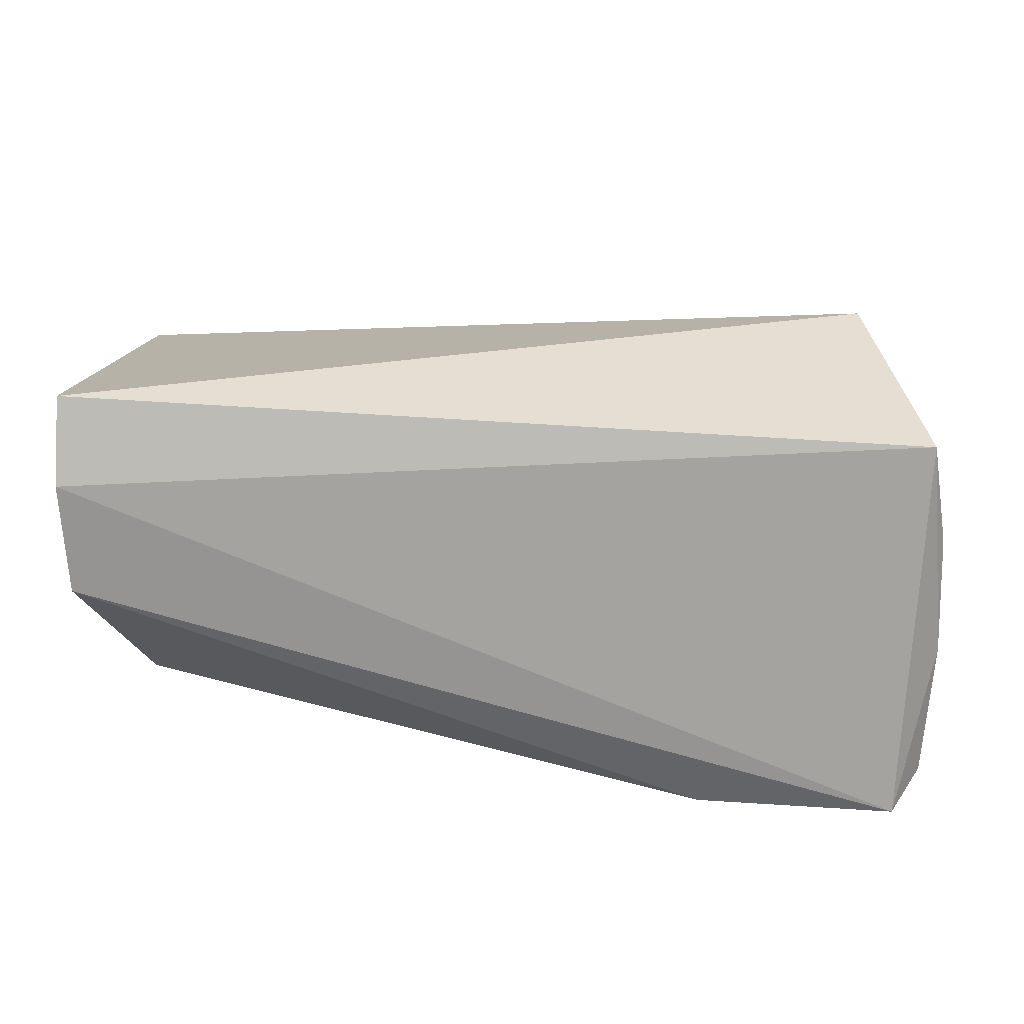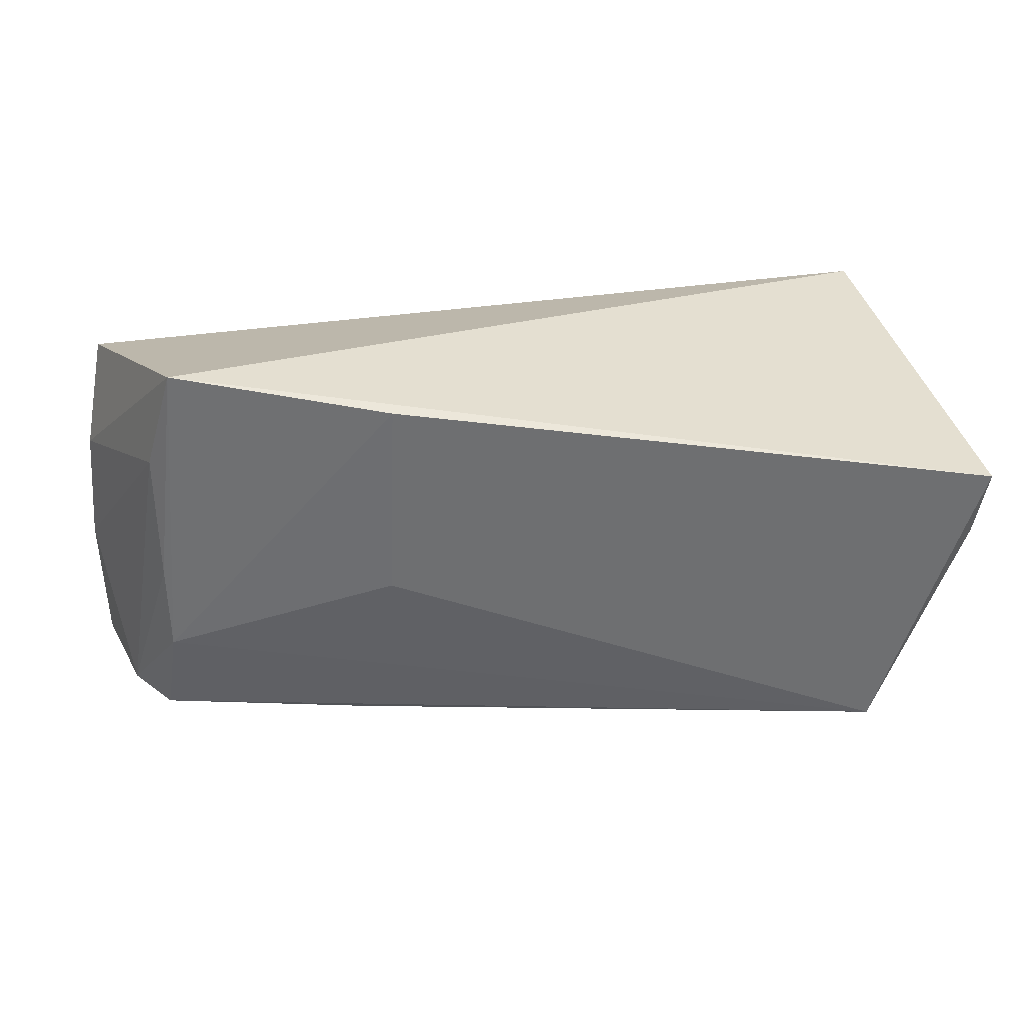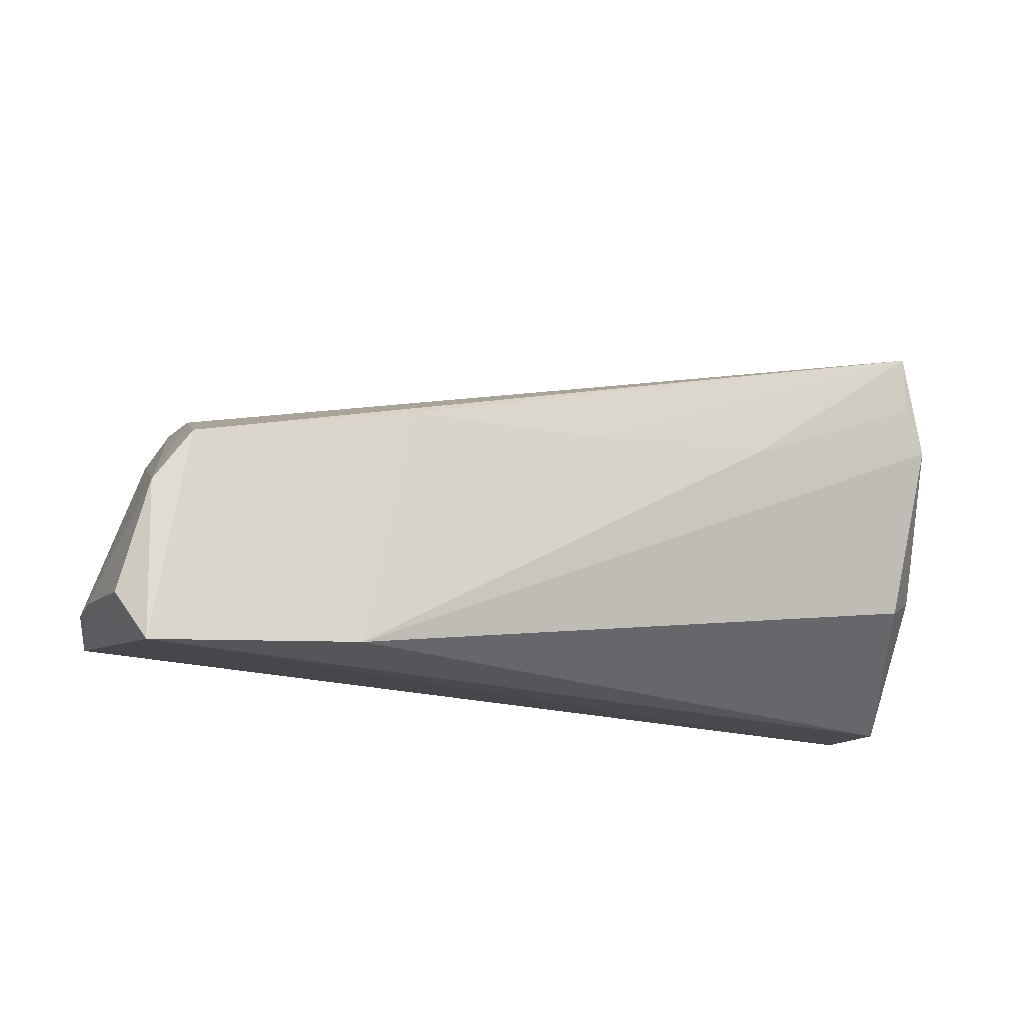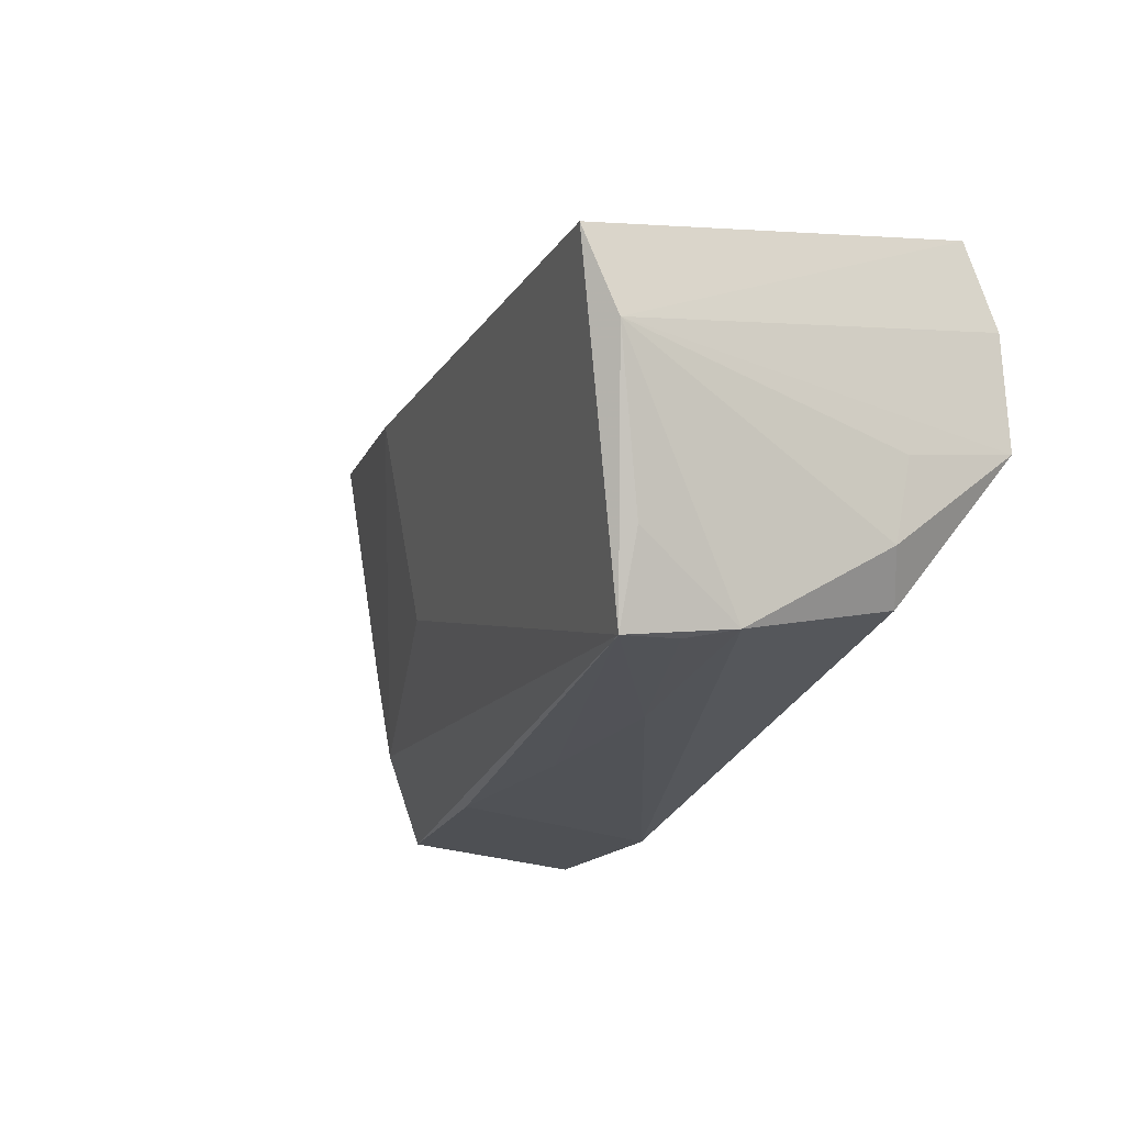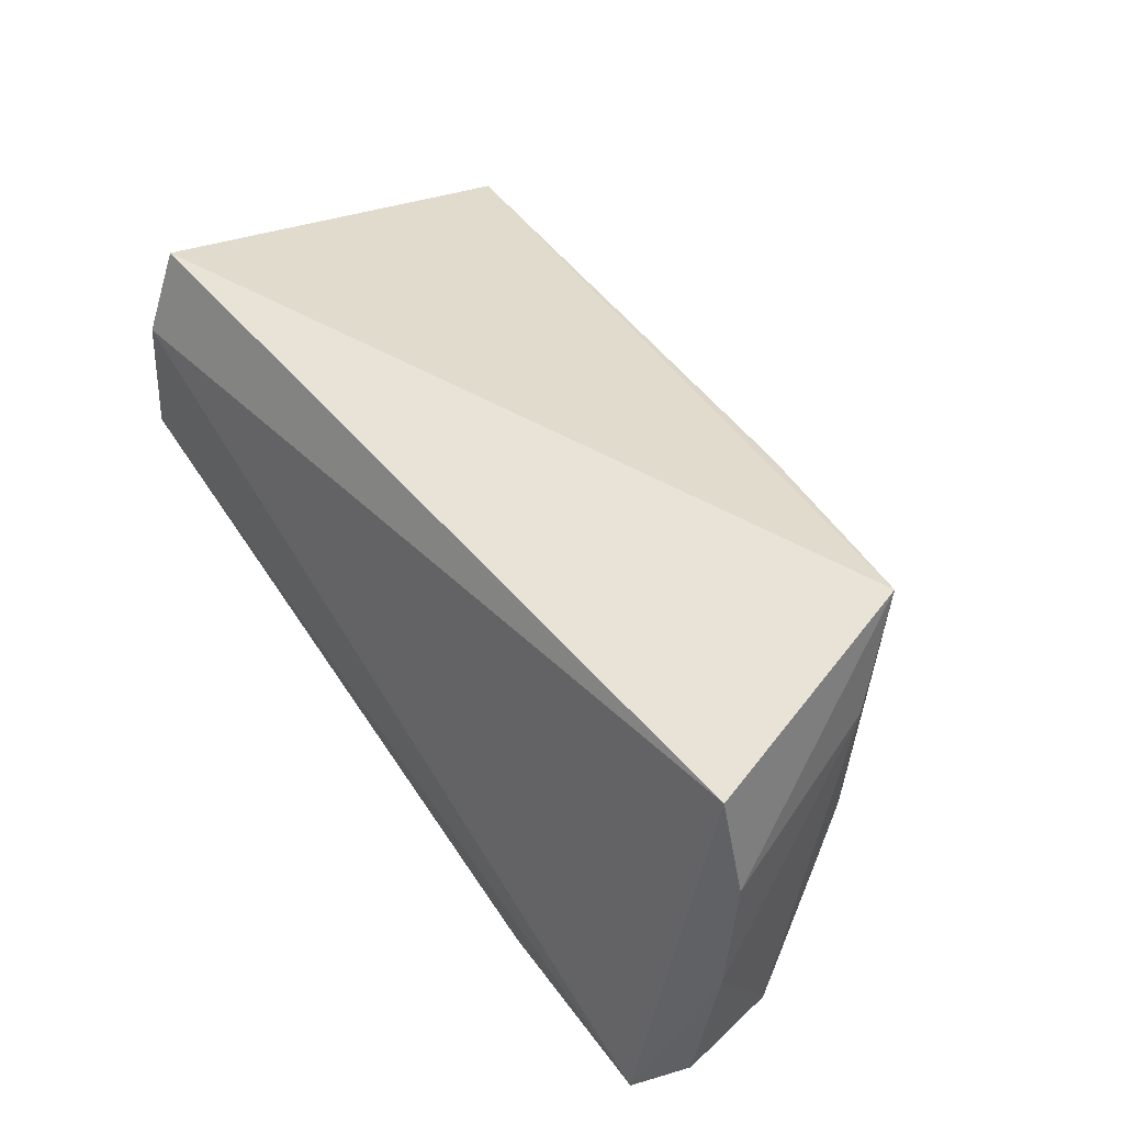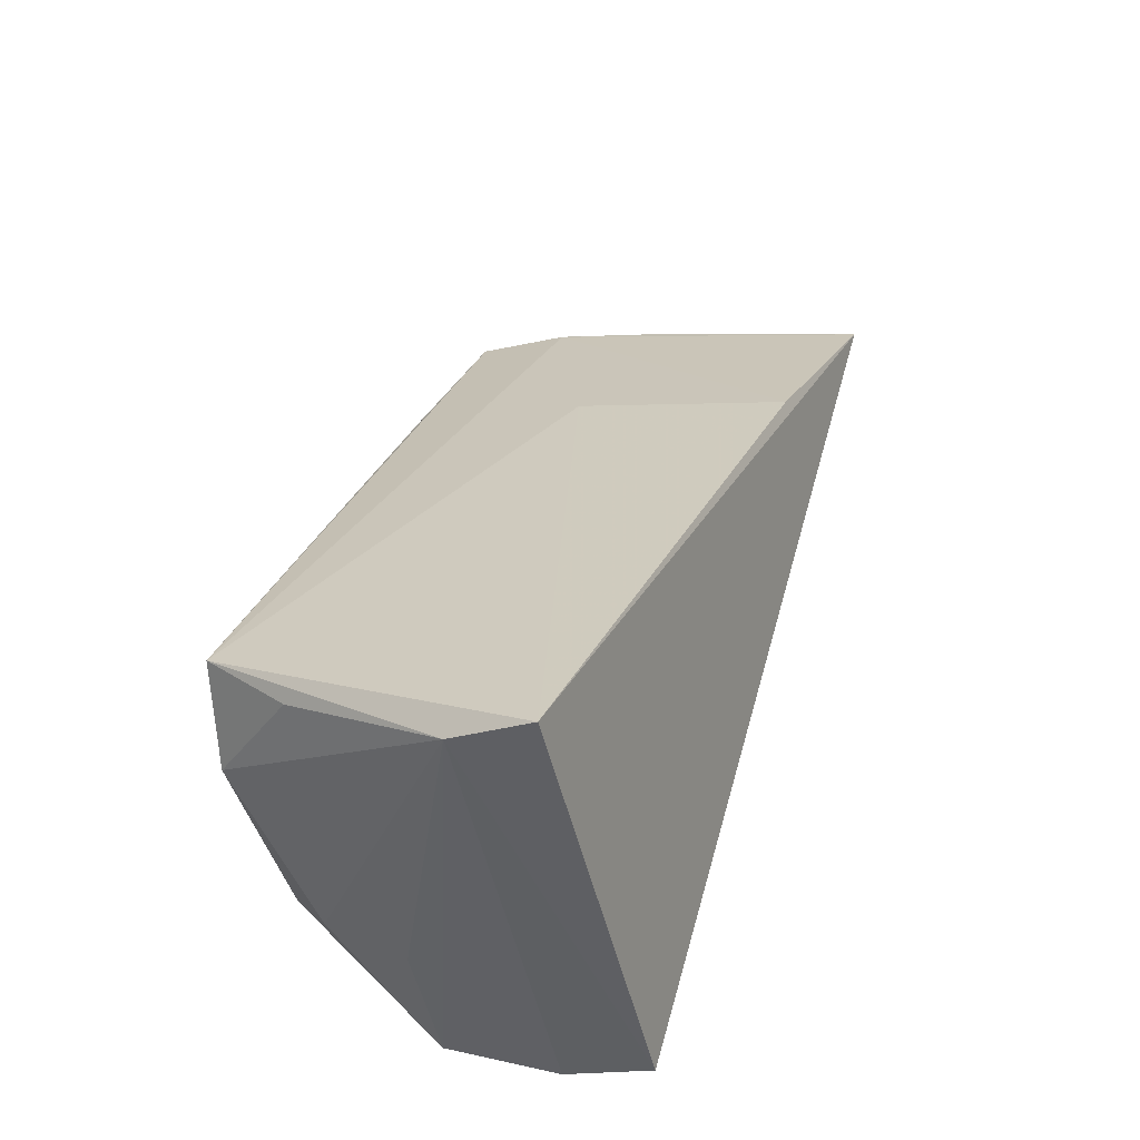
<metadata>
{"format":"obj","ext":"obj","renderer":"f3d","projection":"perspective","resolution":1024,"background":"white","views":[{"elev":27.2,"azim":6.7,"up":"+Z"},{"elev":24.3,"azim":168.7,"up":"+Z"},{"elev":-17.4,"azim":161.2,"up":"+Y"},{"elev":-20.8,"azim":-117.7,"up":"+Z"},{"elev":45.8,"azim":54.3,"up":"+Z"},{"elev":38.5,"azim":-74.8,"up":"+Y"}]}
</metadata>
<code>
v -0.04892 -0.008256 -0.003086
v -0.04937 -0.01704 0.02415
v 0.05622 -0.01359 0.02148
v -0.04176 0.02246 -0.02545
v 0.05072 0.009894 0.01363
v -0.05163 0.03187 0.01239
v -0.04268 -0.009886 -0.01796
v 0.02495 0.007175 -0.02563
v -0.02014 0.007208 -0.02586
v 0.05794 -0.01667 -0.02191
v 0.05006 0.009265 -0.001959
v -0.04603 0.02256 -0.01544
v 0.059 -0.01418 -0.00573
v 0.03036 -0.02118 -0.02586
v 0.02158 0.02116 0.02223
v -0.0475 -0.007034 -0.01283
v -0.04928 -0.02119 0.01391
v -0.04478 0.01031 -0.02383
v 0.05482 -0.003593 -0.02354
v 0.05456 -0.02245 -0.02473
v 0.04956 0.007328 -0.01313
v 0.001799 0.006705 -0.02586
v 0.05057 0.002402 -0.02458
v 0.04776 0.01542 0.02668
v 0.02161 0.01599 -0.003332
v -0.05167 0.02746 0.003121
v -0.0422 0.01568 -0.02493
v -0.04828 -0.02245 9.301e-05
v 0.05842 -0.01231 0.00831
f 6 4 26
f 3 17 20
f 14 7 18
f 28 17 26
f 7 14 28
f 20 17 28
f 28 14 20
f 20 19 10
f 12 18 26
f 26 4 12
f 12 4 18
f 21 19 23
f 23 4 21
f 23 19 20
f 20 14 23
f 21 4 25
f 4 6 25
f 24 3 29
f 9 14 18
f 18 7 16
f 7 28 16
f 26 18 16
f 20 10 13
f 29 3 13
f 13 3 20
f 13 10 19
f 21 25 15
f 15 24 21
f 15 25 6
f 6 24 15
f 5 24 29
f 29 13 5
f 5 13 19
f 18 4 27
f 27 9 18
f 4 9 27
f 8 23 14
f 4 23 8
f 1 28 26
f 26 16 1
f 1 16 28
f 2 24 6
f 3 24 2
f 17 3 2
f 26 17 2
f 2 6 26
f 21 24 11
f 24 5 11
f 11 19 21
f 11 5 19
f 14 9 22
f 22 8 14
f 22 9 4
f 4 8 22

</code>
